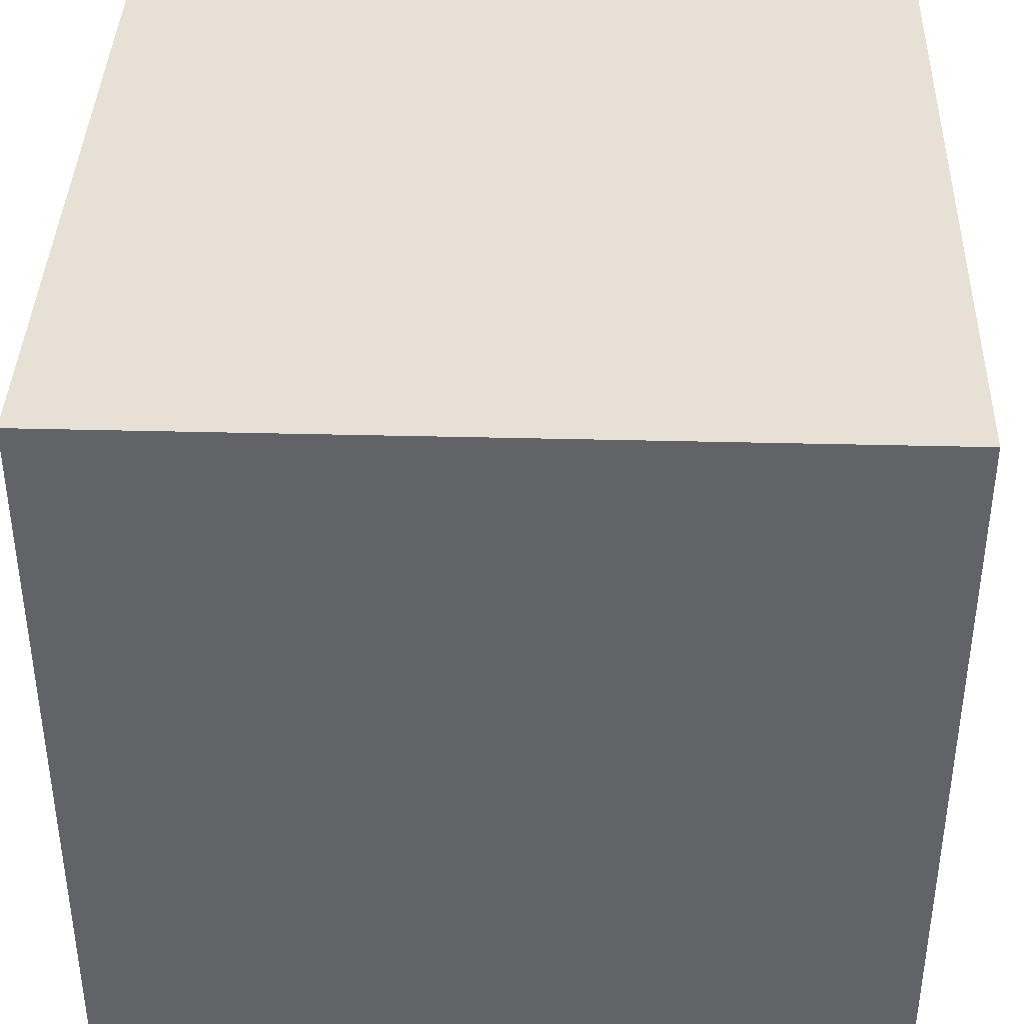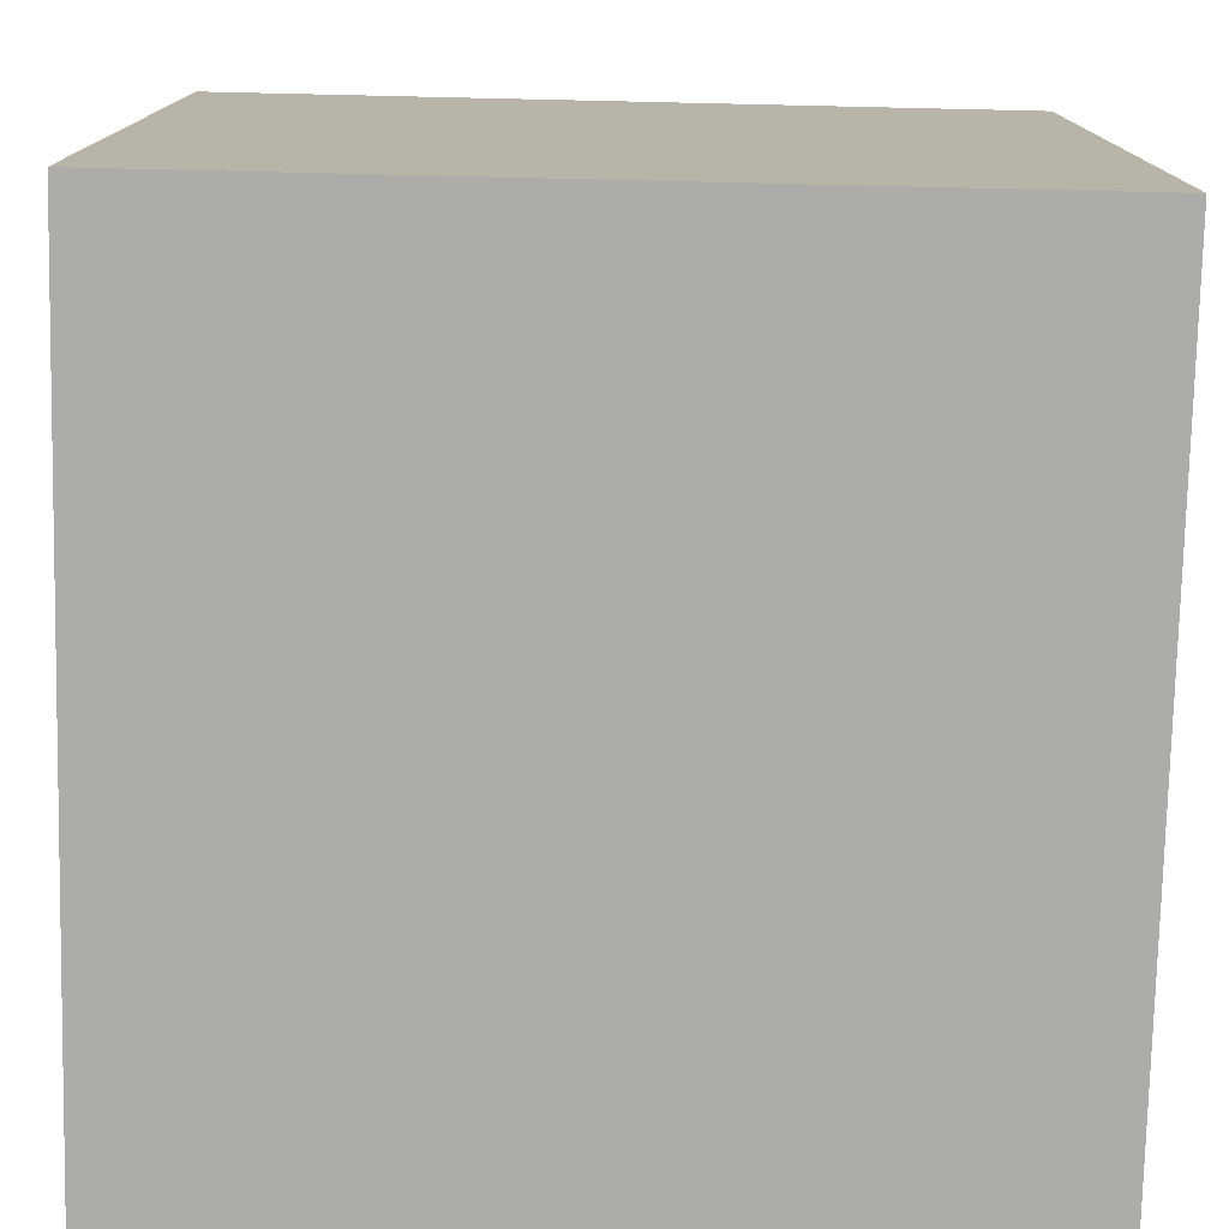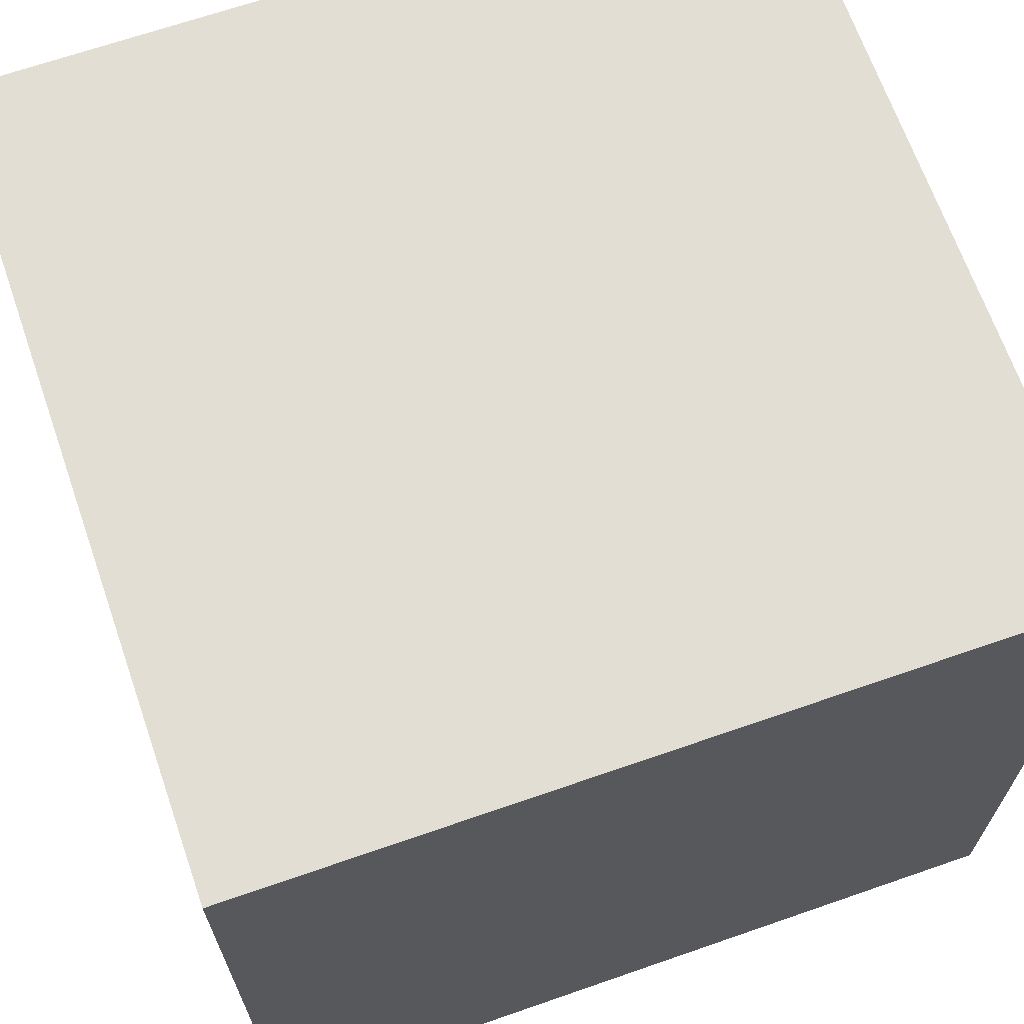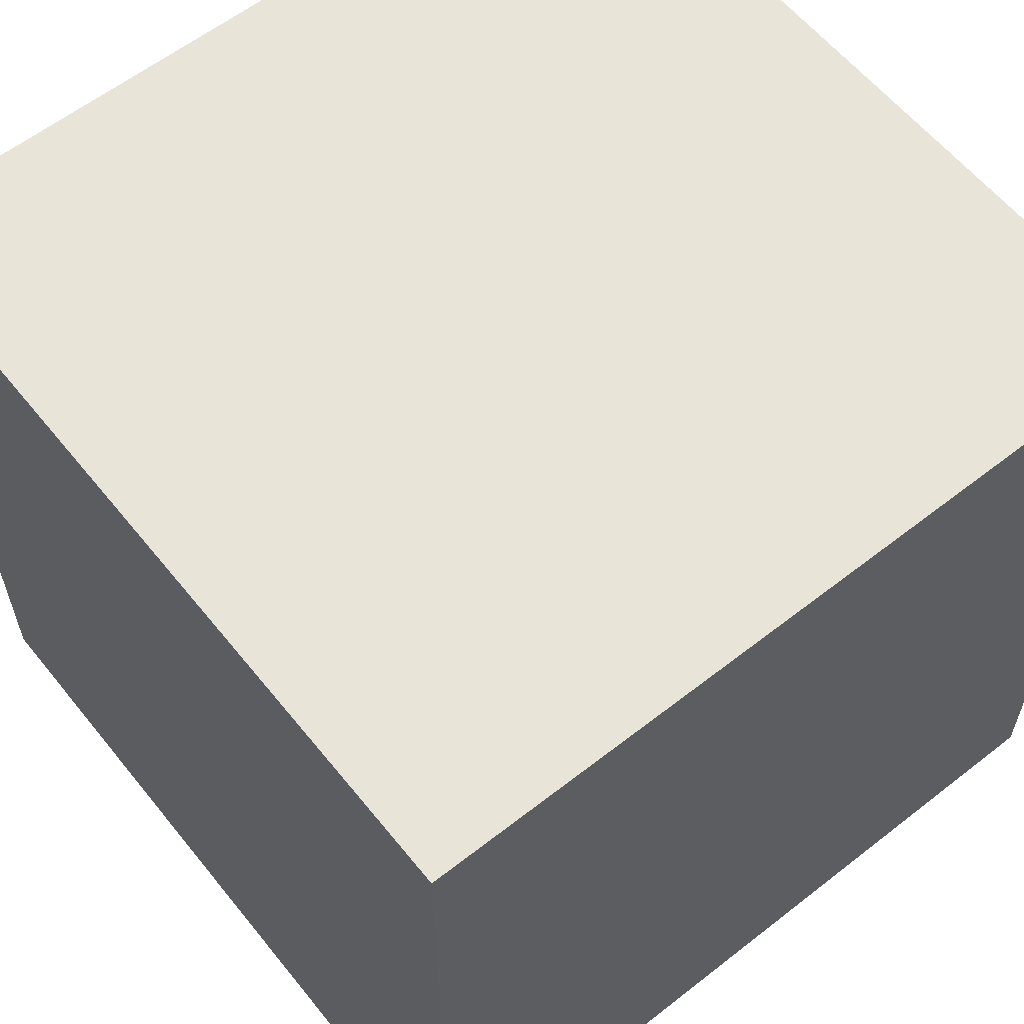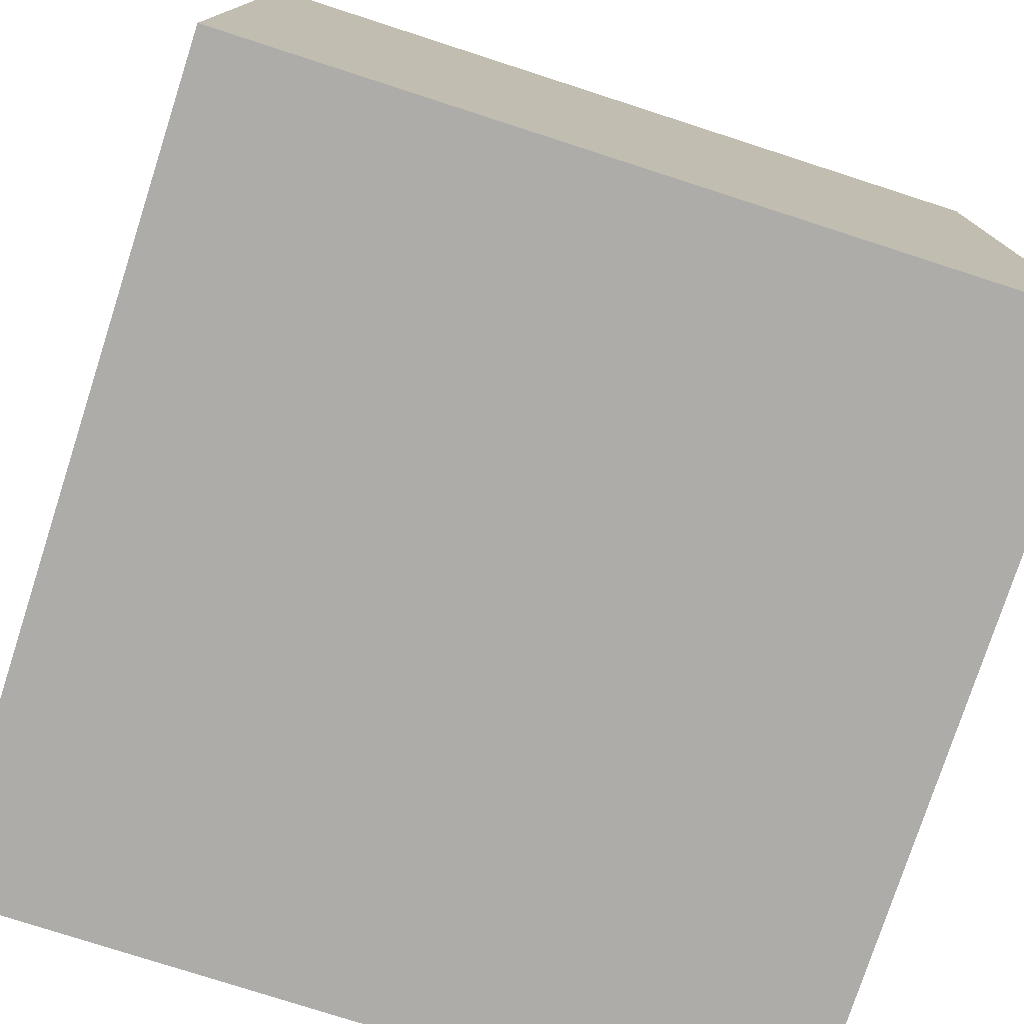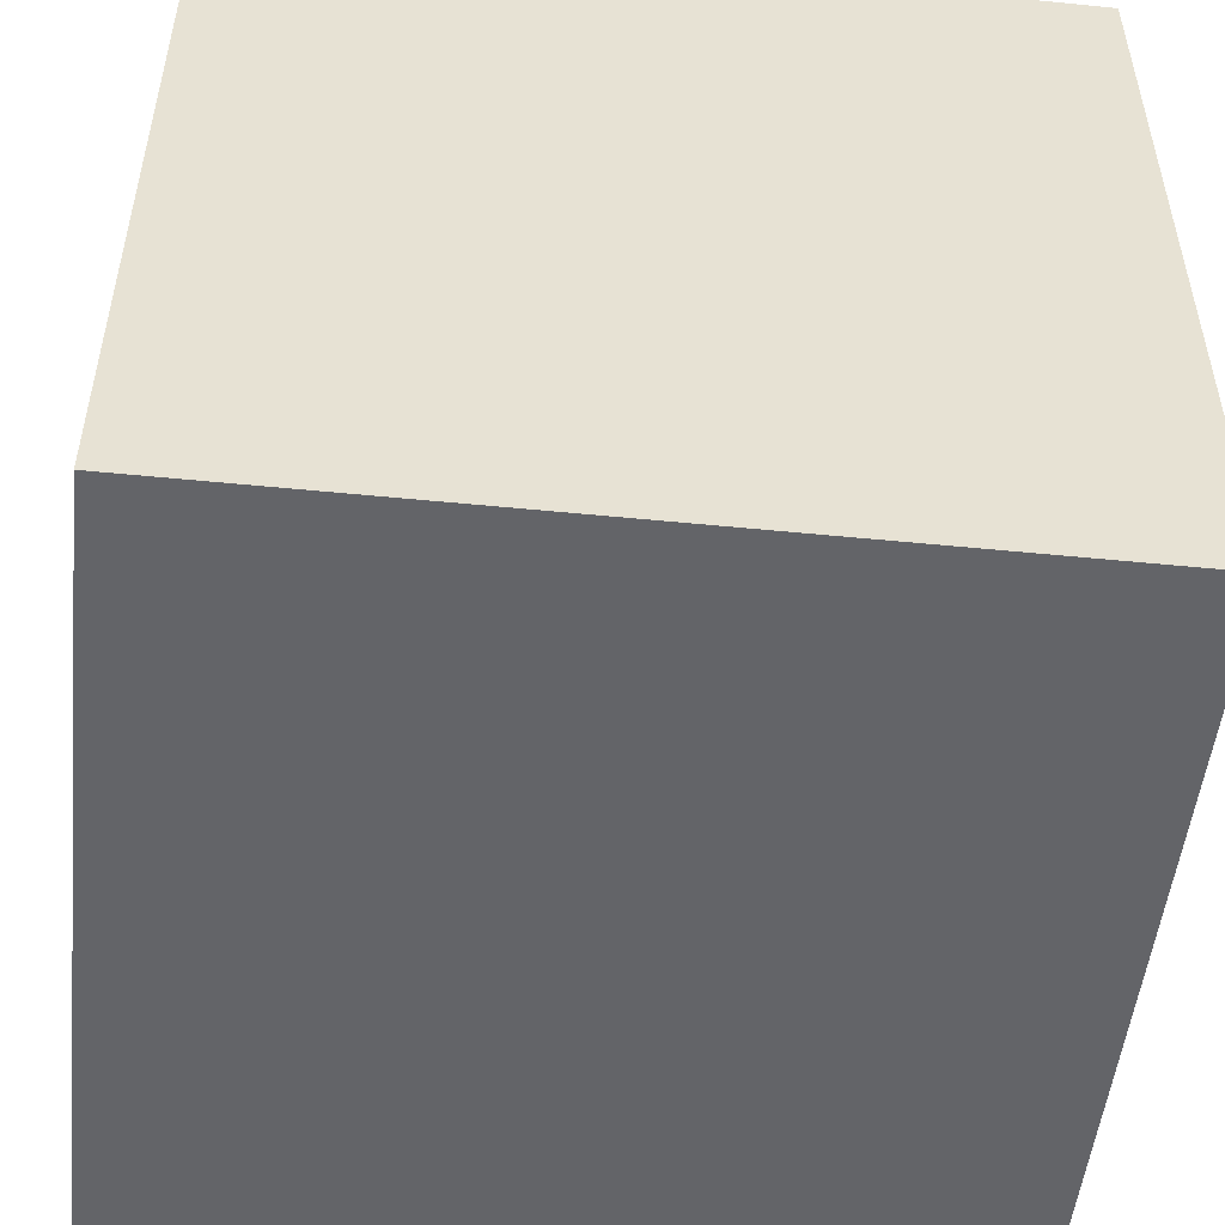
<metadata>
{"format":"obj","ext":"obj","renderer":"f3d","projection":"perspective","resolution":1024,"background":"white","views":[{"elev":39.0,"azim":-178.2,"up":"+Z"},{"elev":-77.0,"azim":-1.3,"up":"+Y"},{"elev":67.3,"azim":160.8,"up":"+Z"},{"elev":60.0,"azim":51.3,"up":"+Y"},{"elev":-77.0,"azim":72.1,"up":"+Z"},{"elev":-51.3,"azim":-96.2,"up":"+Y"}]}
</metadata>
<code>
o Cube
v 1 2 -1
v 1 0 -1
v 1 2 1
v 1 0 1
v -1 2 -1
v -1 0 -1
v -1 2 1
v -1 0 1
f 5 3 1
f 3 8 4
f 7 6 8
f 2 8 6
f 1 4 2
f 5 2 6
f 5 7 3
f 3 7 8
f 7 5 6
f 2 4 8
f 1 3 4
f 5 1 2

</code>
